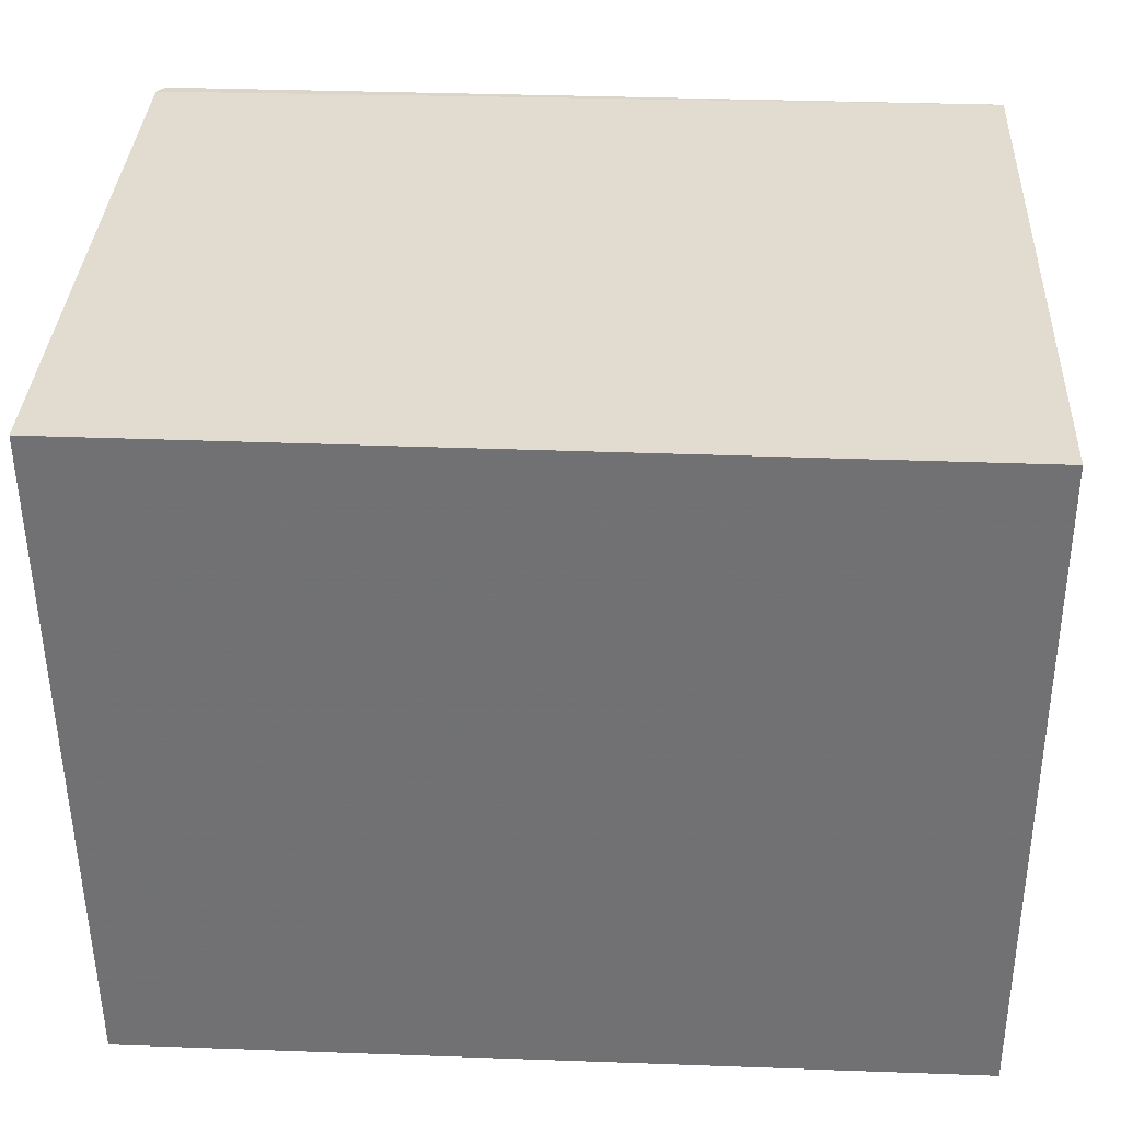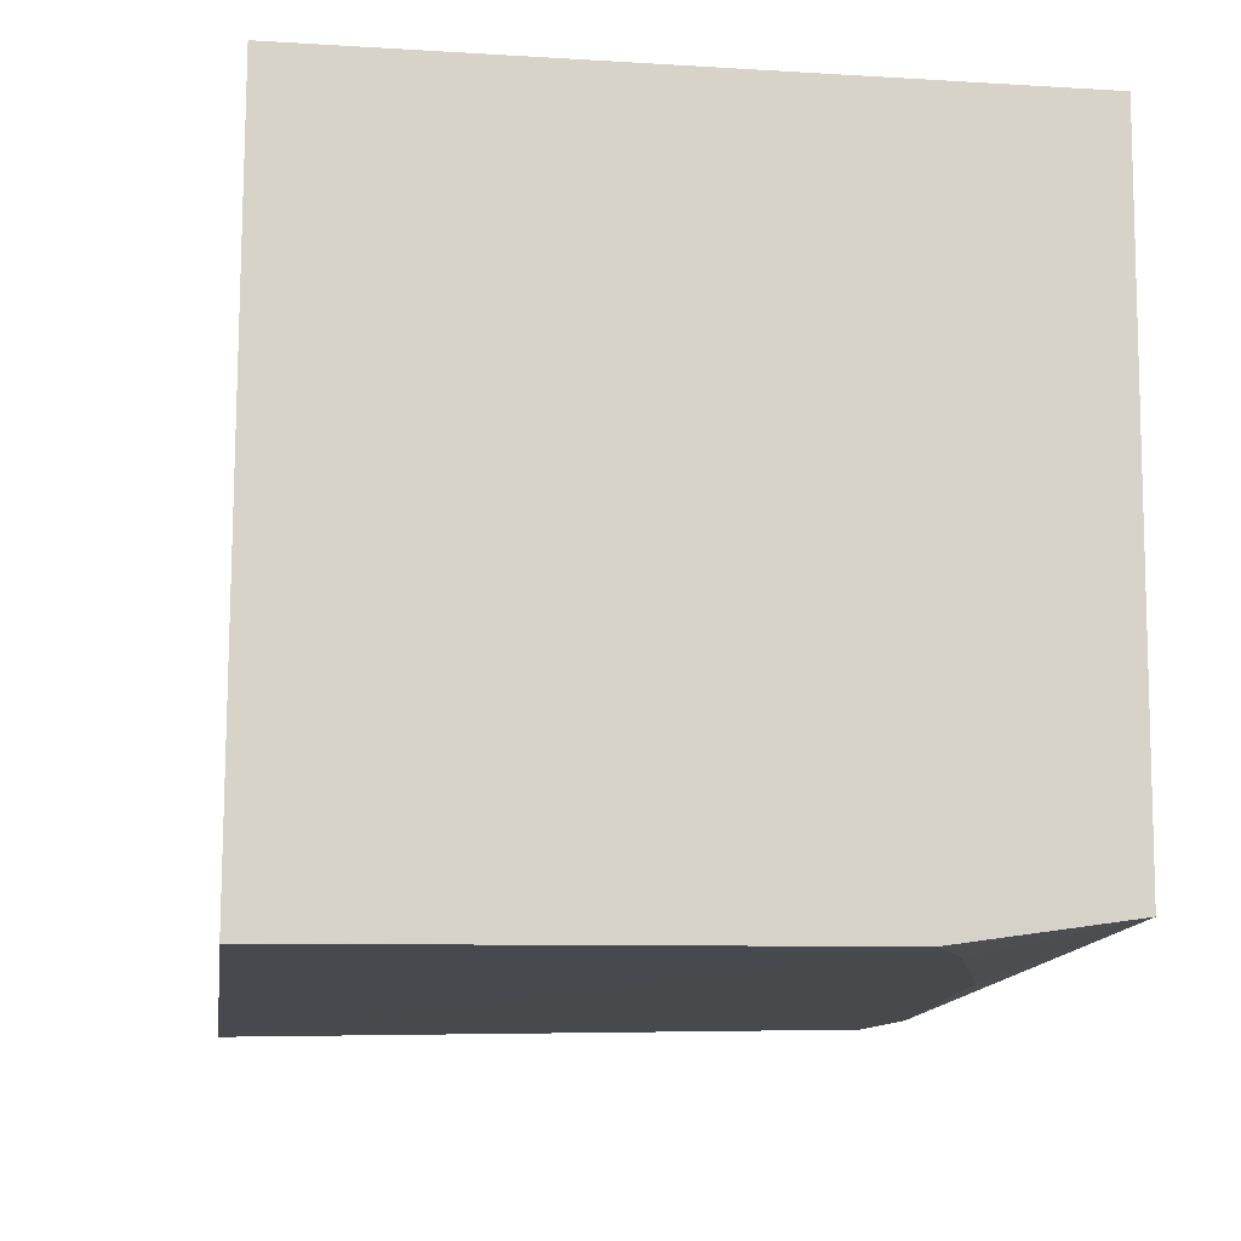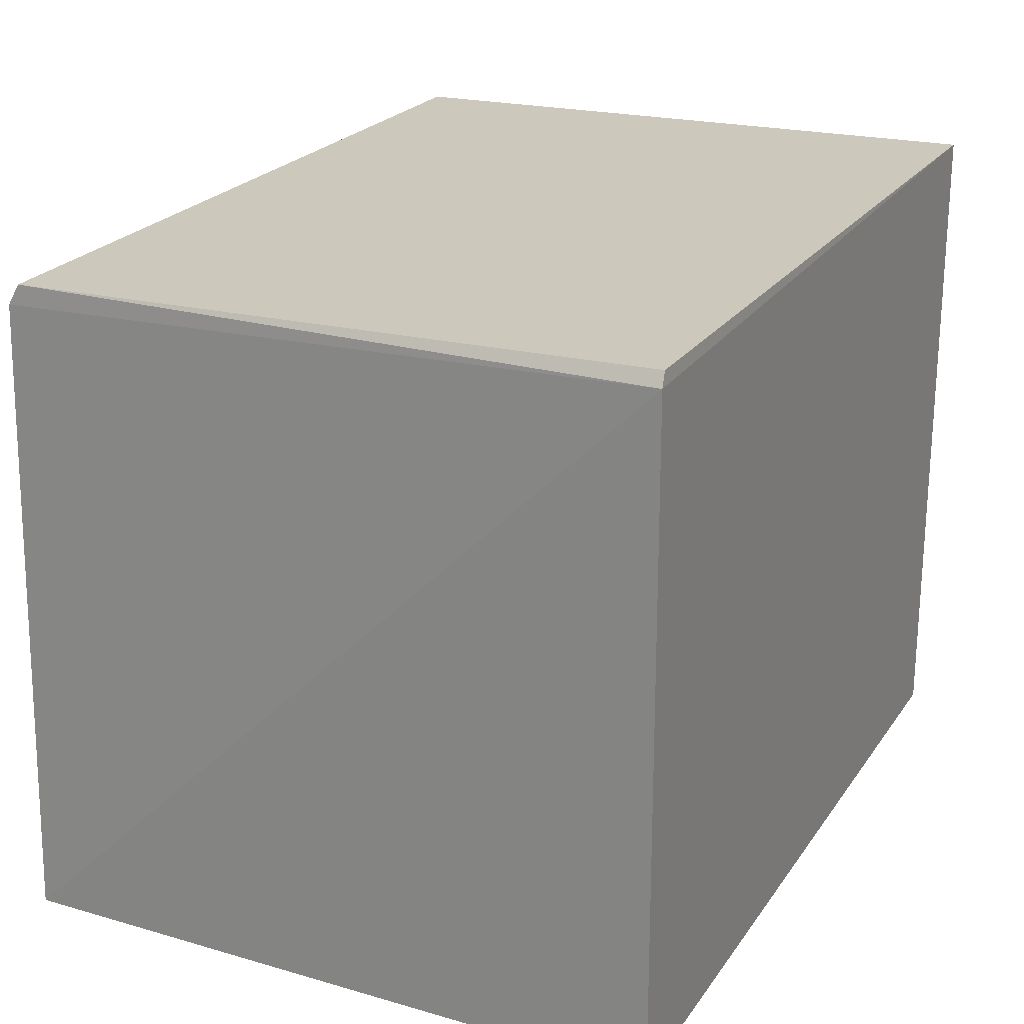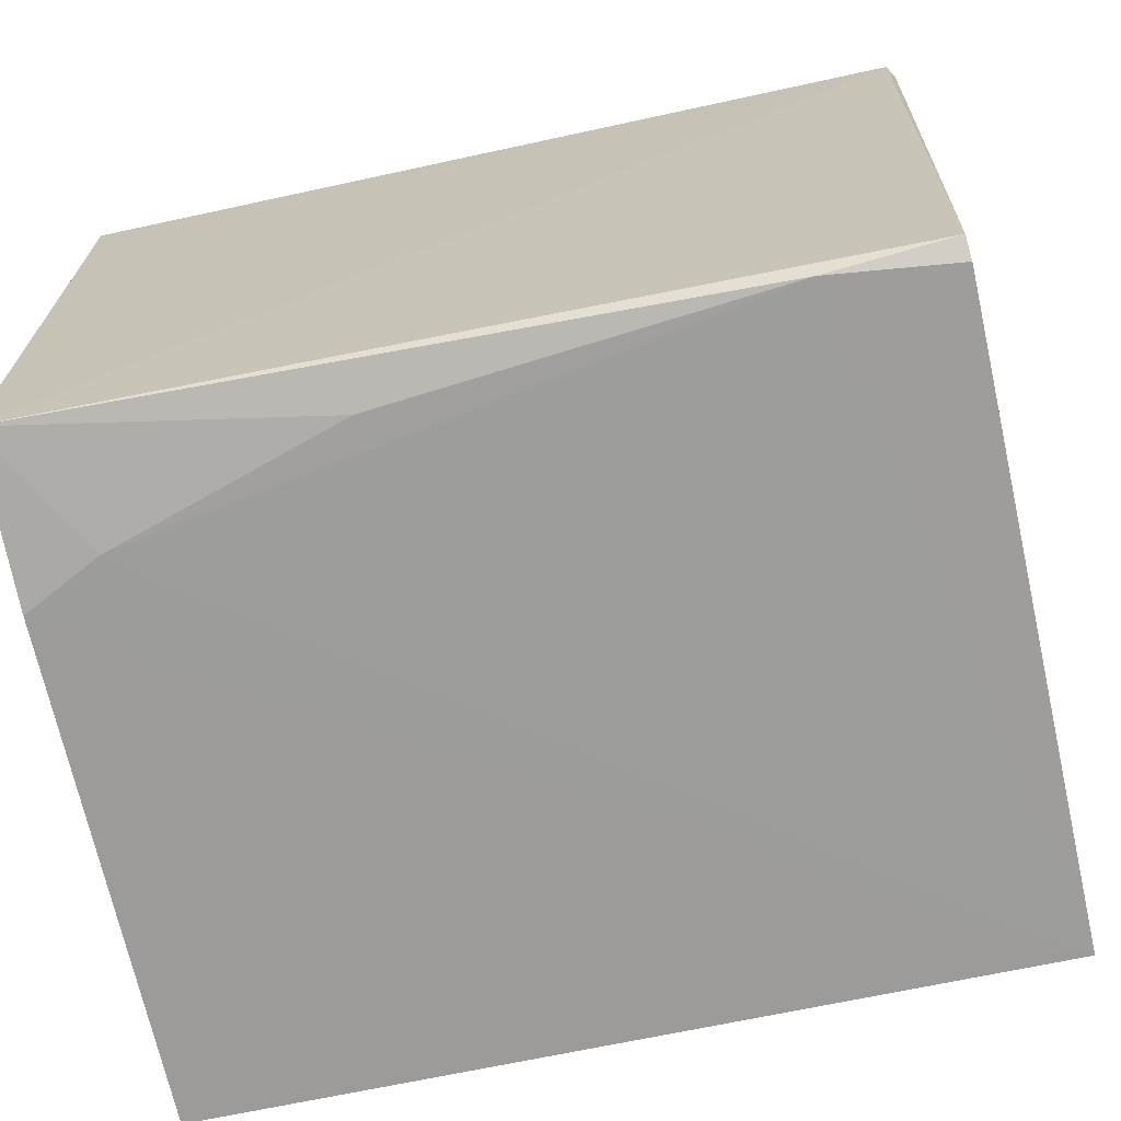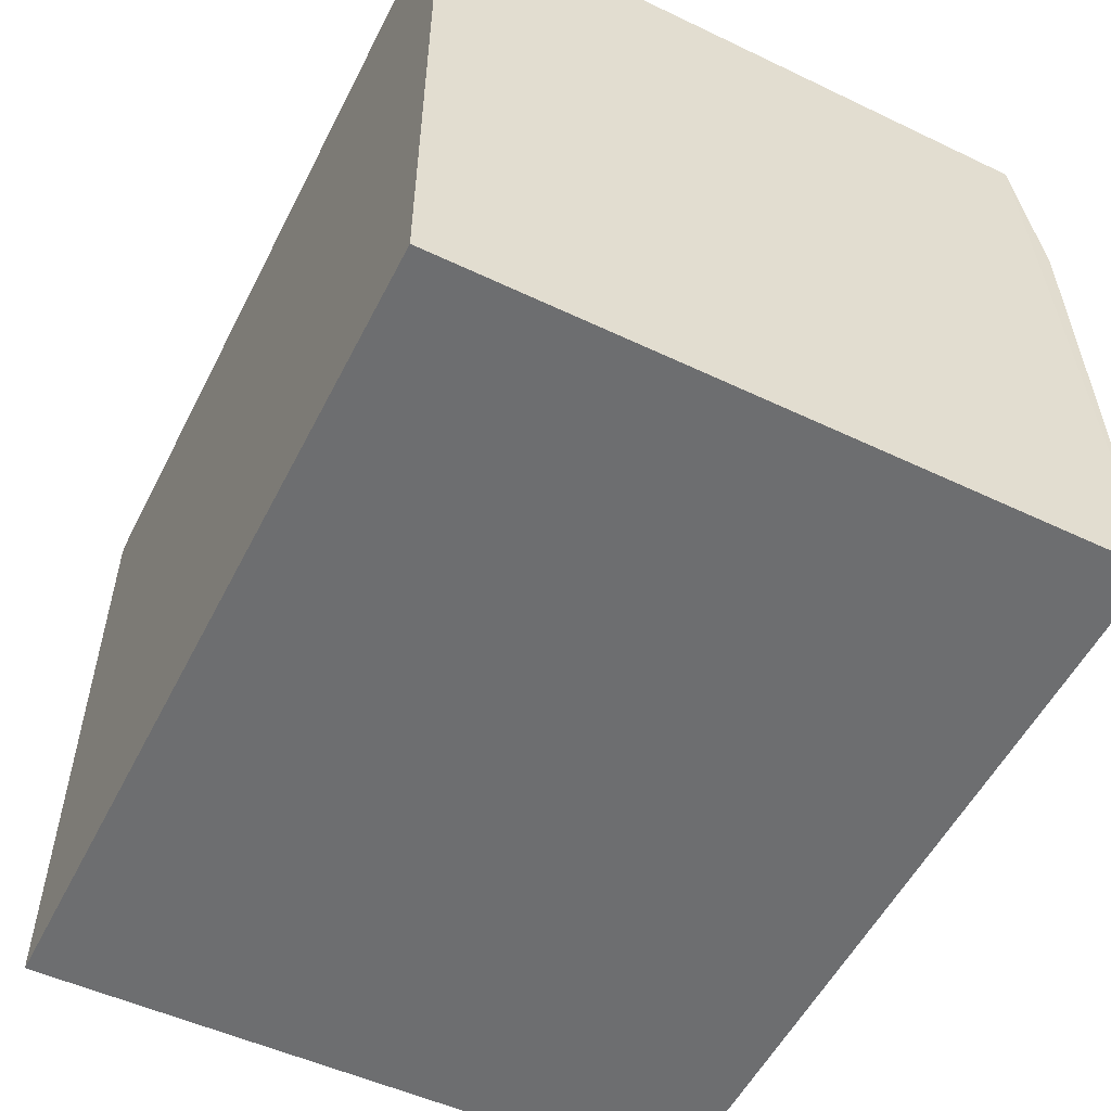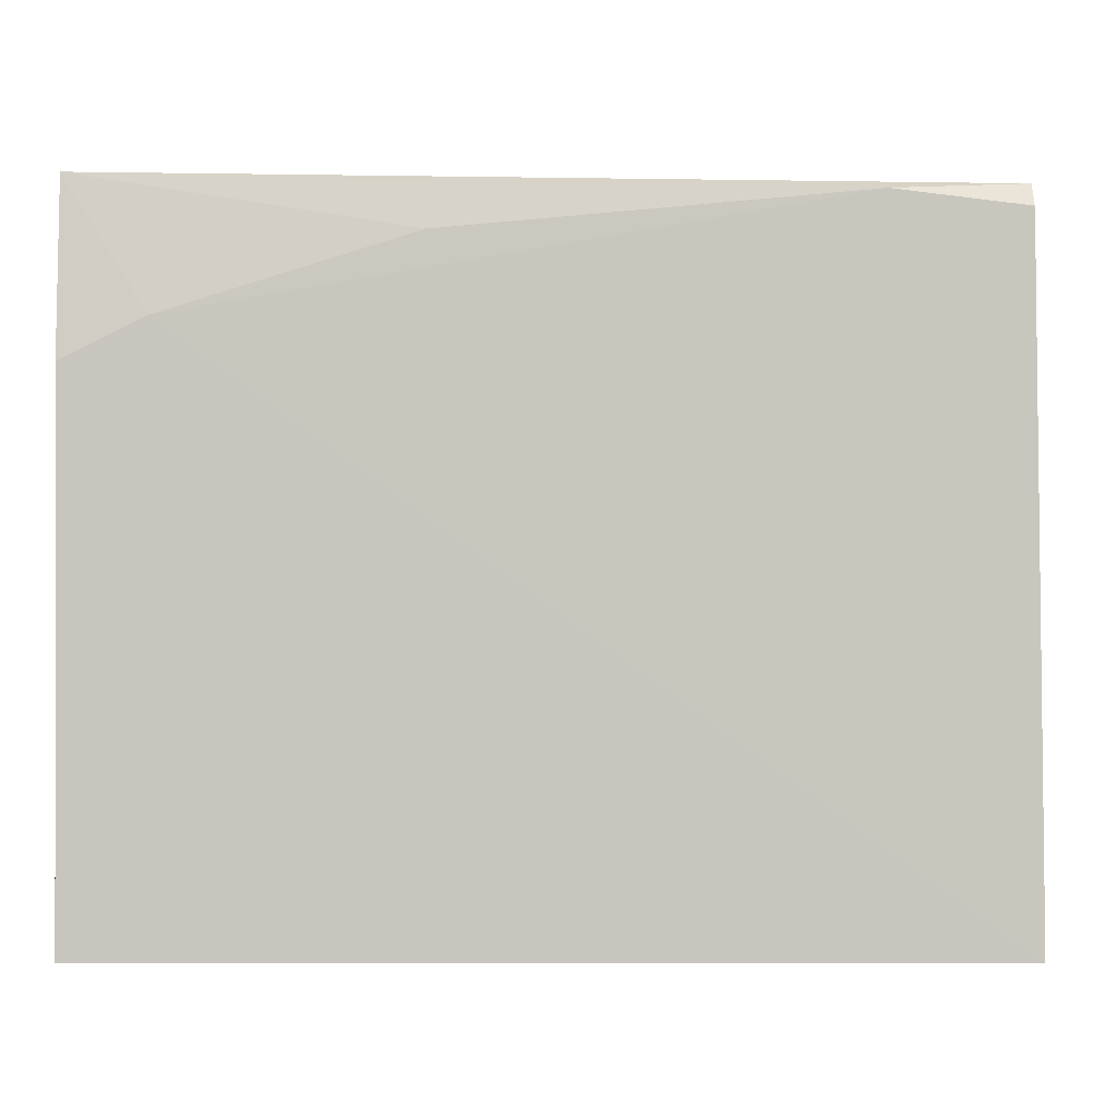
<metadata>
{"format":"obj","ext":"obj","renderer":"f3d","projection":"perspective","resolution":1024,"background":"white","views":[{"elev":34.3,"azim":3.0,"up":"+Z"},{"elev":-12.6,"azim":82.0,"up":"+Z"},{"elev":22.5,"azim":-64.5,"up":"+Y"},{"elev":-69.2,"azim":-167.8,"up":"+Z"},{"elev":-54.2,"azim":63.3,"up":"+Y"},{"elev":0.3,"azim":179.8,"up":"+Y"}]}
</metadata>
<code>
v 0.001677 0.0364 0.03474
v 0.001687 0.001978 0.03474
v 0.001662 0.001967 0.0007487
v -0.04039 0.03445 0.001261
v -0.04161 0.03573 0.03476
v -0.04134 0.001981 0.03475
v 0.001701 0.03603 0.002234
v -0.04075 0.001969 0.0005791
v 0.001671 0.02774 0.001014
v -0.04123 0.03641 0.0347
v -0.01423 0.03345 0.00119
v -0.03407 0.03522 0.001227
v -0.04035 0.03549 0.001846
v -0.002301 0.02973 0.001037
f 5 2 1
f 6 2 5
f 7 1 2
f 7 2 3
f 8 3 2
f 8 2 6
f 8 6 5
f 8 5 4
f 9 7 3
f 9 3 8
f 10 5 1
f 10 1 7
f 12 8 4
f 12 7 11
f 13 4 5
f 13 5 10
f 13 12 4
f 13 10 7
f 13 7 12
f 14 11 7
f 14 7 9
f 14 12 11
f 14 9 8
f 14 8 12

</code>
